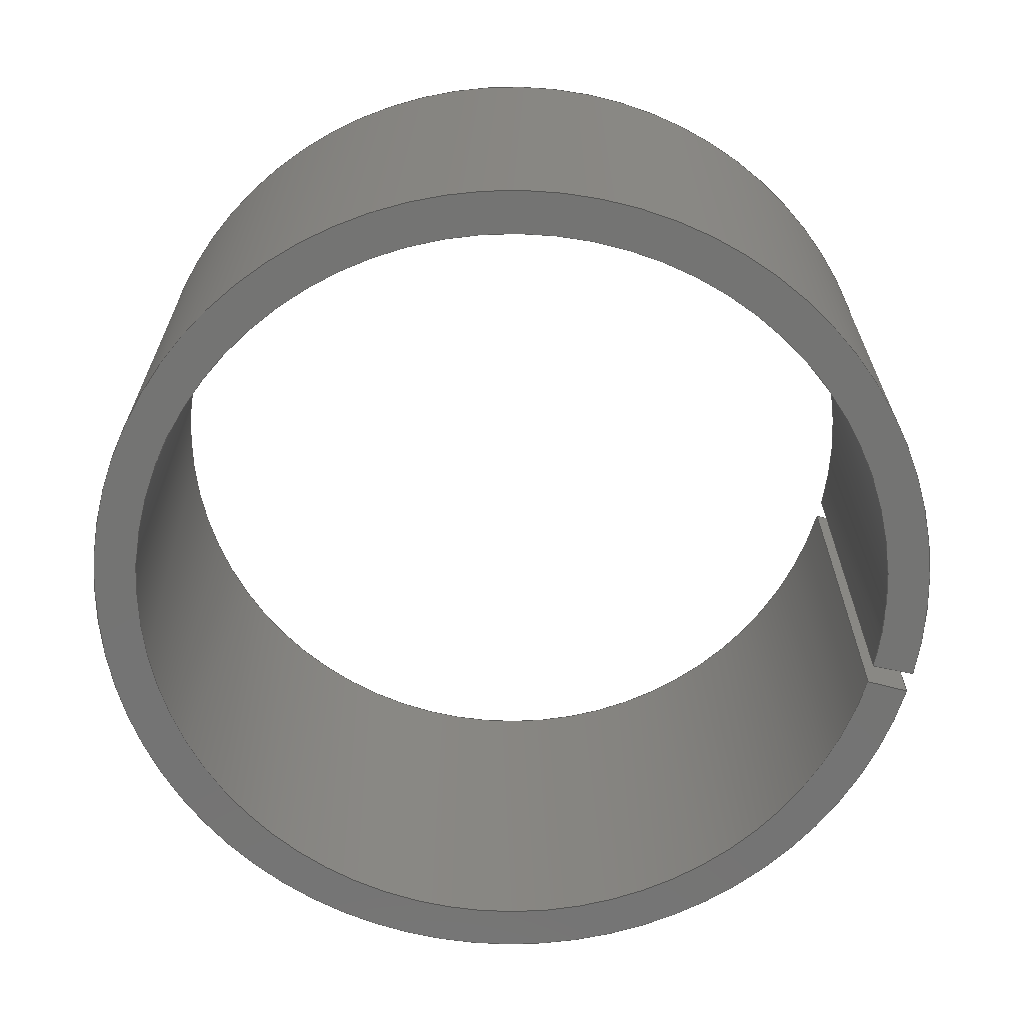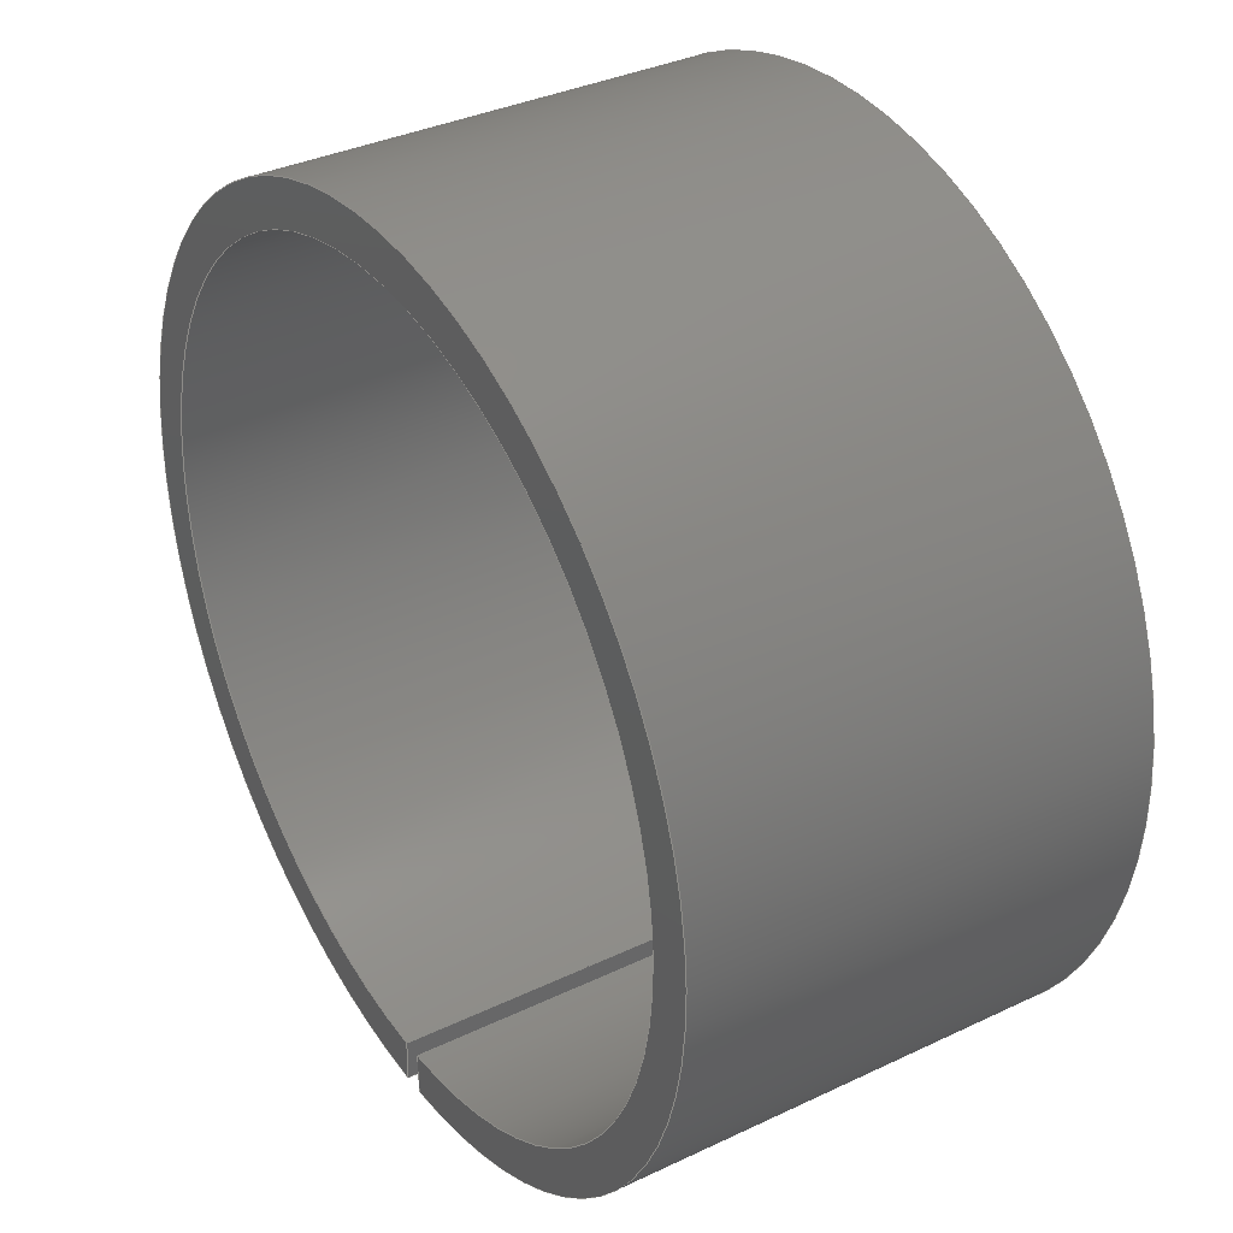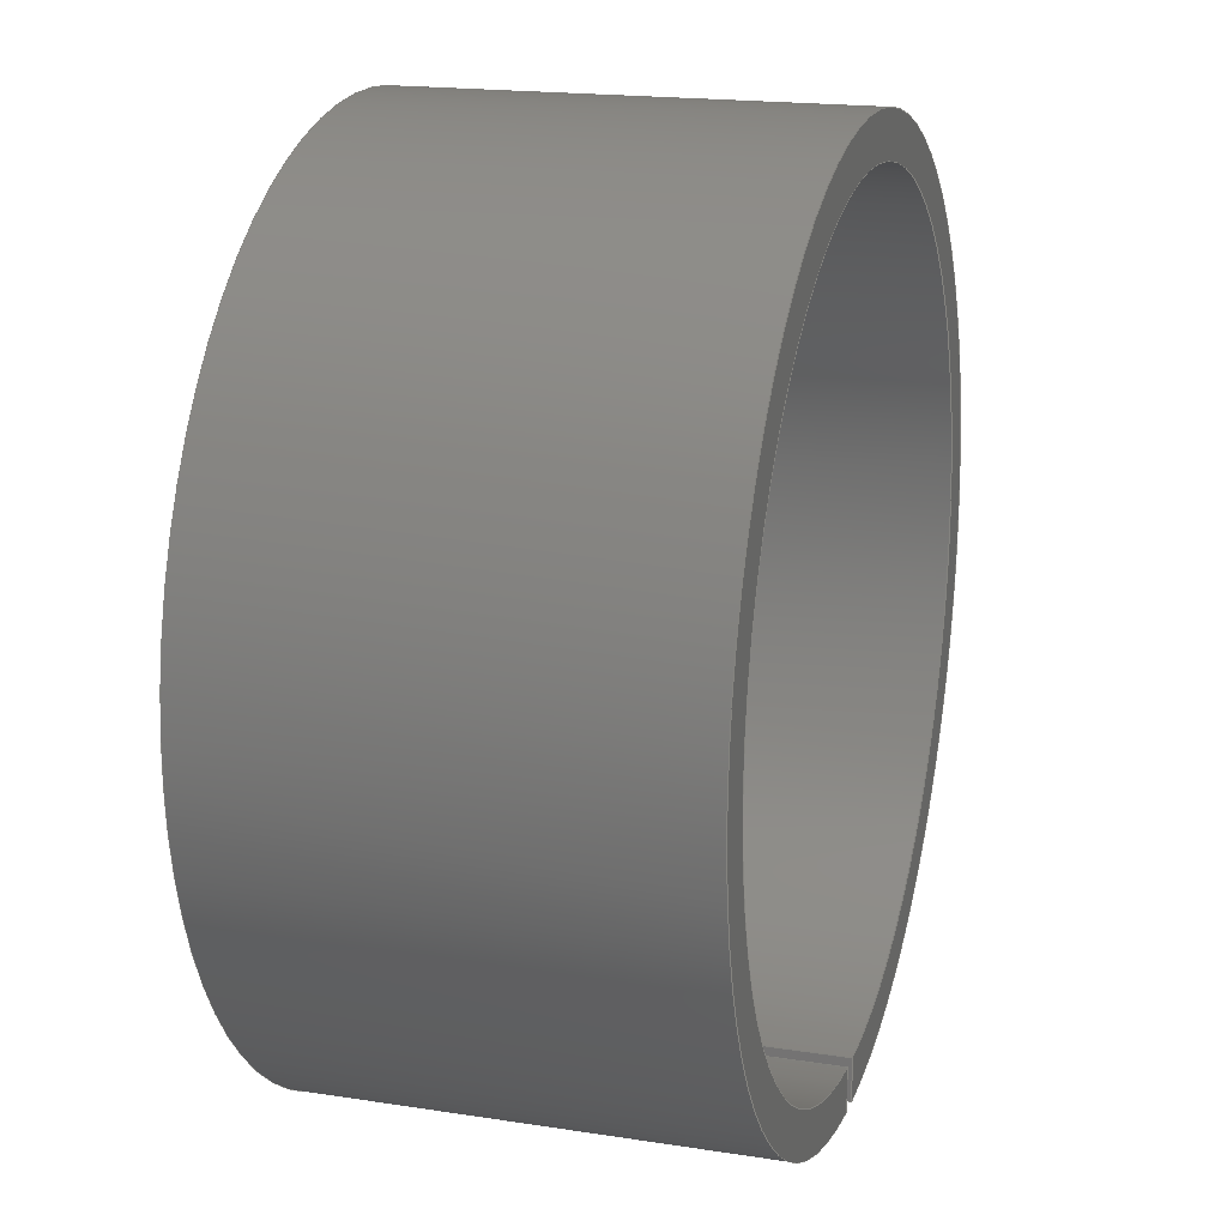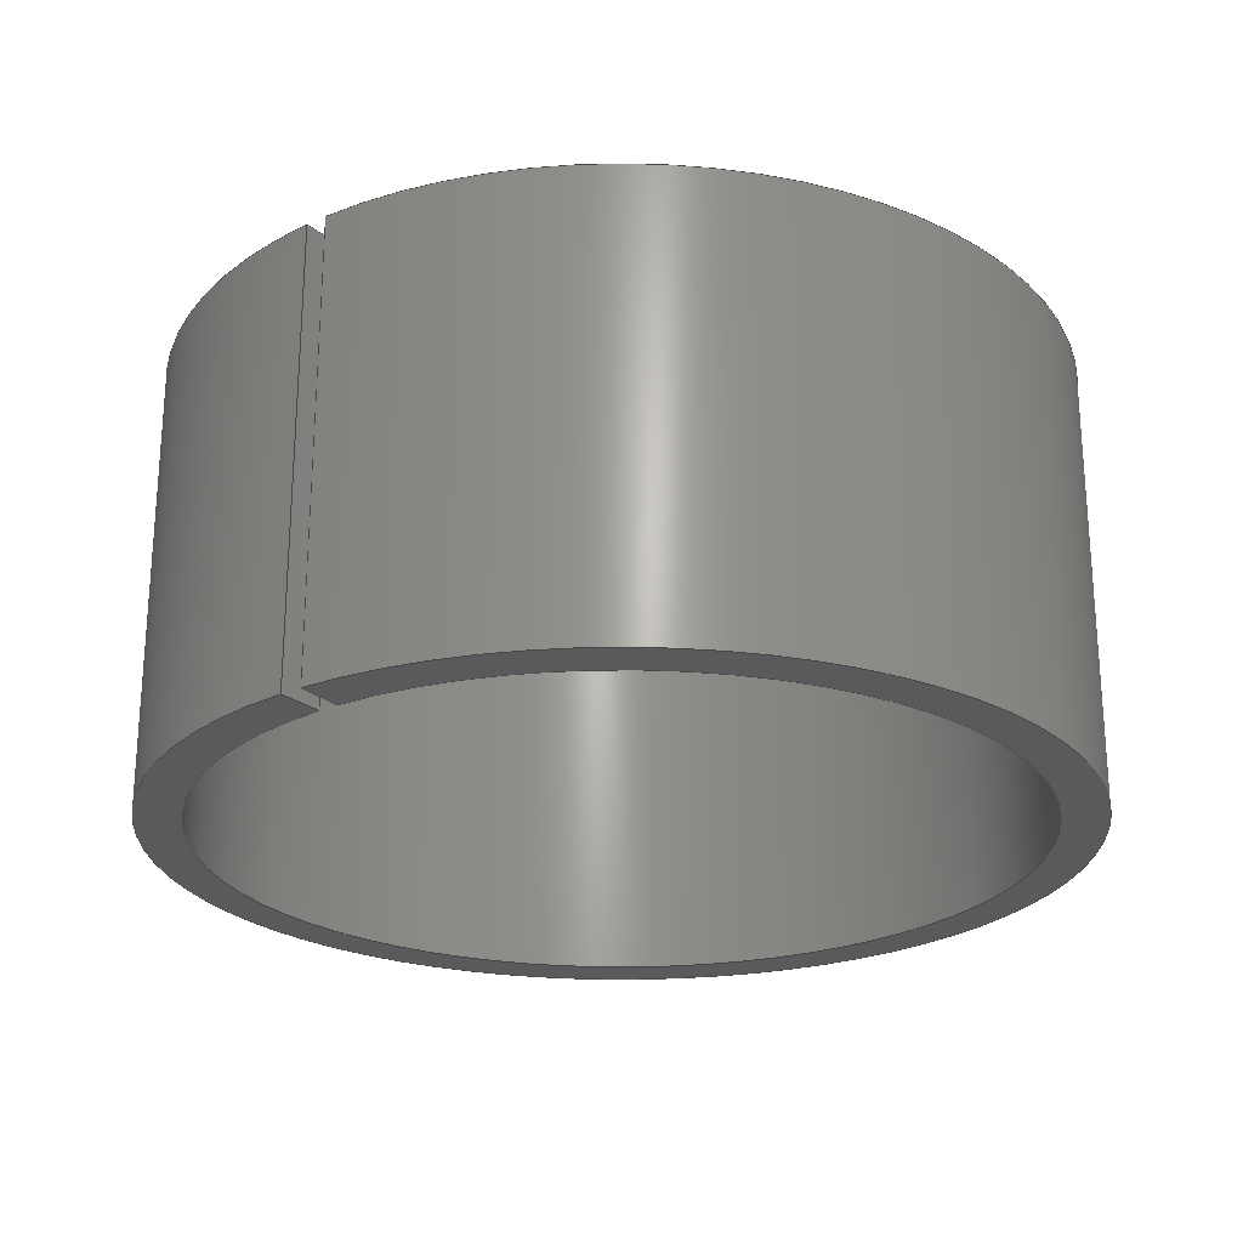
<metadata>
{"format":"step","ext":"step","renderer":"f3d","projection":"perspective","resolution":1024,"background":"white","views":[{"elev":-66.1,"azim":76.4,"up":"+Y"},{"elev":35.2,"azim":-122.3,"up":"+Z"},{"elev":17.9,"azim":107.0,"up":"+Z"},{"elev":-24.1,"azim":-143.5,"up":"+Y"}]}
</metadata>
<code>
ISO-10303-21;
DATA;
#1 = ORIENTED_EDGE ( 'NONE', *, *, #205, .T. ) ;
#2 = DIRECTION ( 'NONE',  ( 0, 1, 0 ) ) ;
#3 =( NAMED_UNIT ( * ) SI_UNIT ( $, .STERADIAN. ) SOLID_ANGLE_UNIT ( ) );
#4 = ORIENTED_EDGE ( 'NONE', *, *, #156, .F. ) ;
#5 = COLOUR_RGB ( '',1, 1, 1 ) ;
#6 = ADVANCED_FACE ( 'NONE', ( #13 ), #26, .T. ) ;
#7 = ORIENTED_EDGE ( 'NONE', *, *, #97, .F. ) ;
#8 = CIRCLE ( 'NONE', #73, 1.815 ) ;
#9 = ORIENTED_EDGE ( 'NONE', *, *, #170, .T. ) ;
#10 = DIRECTION ( 'NONE',  ( -0, -1, -0 ) ) ;
#11 = CARTESIAN_POINT ( 'NONE',  ( 0.04504, 0, -1.814 ) ) ;
#12 = DIRECTION ( 'NONE',  ( 0.02481, 0, -0.9997 ) ) ;
#13 = FACE_OUTER_BOUND ( 'NONE', #71, .T. ) ;
#14 = CIRCLE ( 'NONE', #106, 1.815 ) ;
#15 = CYLINDRICAL_SURFACE ( 'NONE', #194, 1.815 ) ;
#16 =( NAMED_UNIT ( * ) PLANE_ANGLE_UNIT ( ) SI_UNIT ( $, .RADIAN. ) );
#17 = PRODUCT_DEFINITION_SHAPE ( 'NONE', 'NONE',  #90 ) ;
#18 =( NAMED_UNIT ( * ) PLANE_ANGLE_UNIT ( ) SI_UNIT ( $, .RADIAN. ) );
#19 = EDGE_LOOP ( 'NONE', ( #123, #52, #7, #136 ) ) ;
#20 = EDGE_LOOP ( 'NONE', ( #105, #56, #91, #141 ) ) ;
#21 = AXIS2_PLACEMENT_3D ( 'NONE', #53, #2, #213 ) ;
#22 = AXIS2_PLACEMENT_3D ( 'NONE', #96, #10, #27 ) ;
#23 = UNCERTAINTY_MEASURE_WITH_UNIT (LENGTH_MEASURE( 1e-05 ), #87, 'distance_accuracy_value', 'NONE');
#24 = DIRECTION ( 'NONE',  ( -0, -1, -0 ) ) ;
#25 = FACE_OUTER_BOUND ( 'NONE', #214, .T. ) ;
#26 = CYLINDRICAL_SURFACE ( 'NONE', #22, 2.015 ) ;
#27 = DIRECTION ( 'NONE',  ( 0, 0, -1 ) ) ;
#28 = APPLICATION_CONTEXT ( 'automotive_design' ) ;
#29 = LINE ( 'NONE', #149, #104 ) ;
#30 = PRESENTATION_STYLE_ASSIGNMENT (( #132 ) ) ;
#31 = ORIENTED_EDGE ( 'NONE', *, *, #84, .T. ) ;
#32 = AXIS2_PLACEMENT_3D ( 'NONE', #158, #49, #33 ) ;
#33 = DIRECTION ( 'NONE',  ( 0.02481, 0, 0.9997 ) ) ;
#34 = ORIENTED_EDGE ( 'NONE', *, *, #156, .T. ) ;
#35 =( CONVERSION_BASED_UNIT ( 'INCH', #139 ) LENGTH_UNIT ( ) NAMED_UNIT ( #160 ) );
#36 = VERTEX_POINT ( 'NONE', #182 ) ;
#37 = VERTEX_POINT ( 'NONE', #209 ) ;
#38 =( GEOMETRIC_REPRESENTATION_CONTEXT ( 3 ) GLOBAL_UNCERTAINTY_ASSIGNED_CONTEXT ( ( #23 ) ) GLOBAL_UNIT_ASSIGNED_CONTEXT ( ( #87, #16, #116 ) ) REPRESENTATION_CONTEXT ( 'NONE', 'WORKASPACE' ) );
#39 = DIRECTION ( 'NONE',  ( 0, 0, 1 ) ) ;
#40 = MECHANICAL_DESIGN_GEOMETRIC_PRESENTATION_REPRESENTATION (  '', ( #70 ), #38 ) ;
#41 = PLANE ( 'NONE',  #202 ) ;
#42 = ADVANCED_FACE ( 'NONE', ( #198 ), #113, .T. ) ;
#43 = DIRECTION ( 'NONE',  ( -0, -1, -0 ) ) ;
#44 = DIRECTION ( 'NONE',  ( -0.02481, 0, -0.9997 ) ) ;
#45 = FACE_OUTER_BOUND ( 'NONE', #20, .T. ) ;
#46 = DIMENSIONAL_EXPONENTS ( 1, 0, 0, 0, 0, 0, 0 ) ;
#47 = CARTESIAN_POINT ( 'NONE',  ( -0.04504, 2, -1.814 ) ) ;
#48 =( GEOMETRIC_REPRESENTATION_CONTEXT ( 3 ) GLOBAL_UNCERTAINTY_ASSIGNED_CONTEXT ( ( #108 ) ) GLOBAL_UNIT_ASSIGNED_CONTEXT ( ( #35, #55, #190 ) ) REPRESENTATION_CONTEXT ( 'NONE', 'WORKASPACE' ) );
#49 = DIRECTION ( 'NONE',  ( -0.9997, 0, 0.02481 ) ) ;
#50 = PRODUCT_RELATED_PRODUCT_CATEGORY ( 'part', '', ( #86 ) ) ;
#51 = CARTESIAN_POINT ( 'NONE',  ( 0, 0, 0 ) ) ;
#52 = ORIENTED_EDGE ( 'NONE', *, *, #59, .F. ) ;
#53 = CARTESIAN_POINT ( 'NONE',  ( 0, 0, 0 ) ) ;
#54 = DIRECTION ( 'NONE',  ( 1, 0, 0 ) ) ;
#55 =( NAMED_UNIT ( * ) PLANE_ANGLE_UNIT ( ) SI_UNIT ( $, .RADIAN. ) );
#56 = ORIENTED_EDGE ( 'NONE', *, *, #84, .F. ) ;
#57 = VERTEX_POINT ( 'NONE', #181 ) ;
#58 = PRODUCT_DEFINITION_CONTEXT ( 'detailed design', #28, 'design' ) ;
#59 = EDGE_CURVE ( 'NONE', #137, #57, #61, .T. ) ;
#60 = CARTESIAN_POINT ( 'NONE',  ( 0.04504, 2, -1.814 ) ) ;
#61 = LINE ( 'NONE', #159, #197 ) ;
#62 = LINE ( 'NONE', #128, #142 ) ;
#63 = PRESENTATION_LAYER_ASSIGNMENT (  '', '', ( #70 ) ) ;
#64 = CARTESIAN_POINT ( 'NONE',  ( 0, 2, 0 ) ) ;
#65 = DIRECTION ( 'NONE',  ( -0.02481, -0, 0.9997 ) ) ;
#66 = SURFACE_STYLE_FILL_AREA ( #215 ) ;
#67 = MECHANICAL_DESIGN_GEOMETRIC_PRESENTATION_REPRESENTATION (  '', ( #89 ), #48 ) ;
#68 = ORIENTED_EDGE ( 'NONE', *, *, #59, .T. ) ;
#69 = DIRECTION ( 'NONE',  ( 0, 0, 1 ) ) ;
#70 = STYLED_ITEM ( 'NONE', ( #135 ), #191 ) ;
#71 = EDGE_LOOP ( 'NONE', ( #1, #172, #168, #176 ) ) ;
#72 = EDGE_CURVE ( 'NONE', #74, #173, #195, .T. ) ;
#73 = AXIS2_PLACEMENT_3D ( 'NONE', #179, #24, #157 ) ;
#74 = VERTEX_POINT ( 'NONE', #77 ) ;
#75 = ADVANCED_FACE ( 'NONE', ( #98 ), #41, .F. ) ;
#76 = DIRECTION ( 'NONE',  ( 0, 0, 1 ) ) ;
#77 = CARTESIAN_POINT ( 'NONE',  ( 0.05, 0, -2.014 ) ) ;
#78 = ADVANCED_BREP_SHAPE_REPRESENTATION ( 'PLG-DRL-AF-UPR1-416 Backing Plug, Sacrificial, for Upper Airframe Tube Drilling', ( #191, #174 ), #210 ) ;
#79 = CARTESIAN_POINT ( 'NONE',  ( 0, 2, 0 ) ) ;
#80 = DIMENSIONAL_EXPONENTS ( 1, 0, 0, 0, 0, 0, 0 ) ;
#81 = LINE ( 'NONE', #147, #153 ) ;
#82 = VECTOR ( 'NONE', #44, 39.37 ) ;
#83 = DIRECTION ( 'NONE',  ( 0, 1, 0 ) ) ;
#84 = EDGE_CURVE ( 'NONE', #120, #137, #199, .T. ) ;
#85 = FILL_AREA_STYLE_COLOUR ( '', #155 ) ;
#86 = PRODUCT ( 'PLG-DRL-AF-UPR1-416 Backing Plug, Sacrificial, for Upper Airframe Tube Drilling', 'PLG-DRL-AF-UPR1-416 Backing Plug, Sacrificial, for Upper Airframe Tube Drilling', '', ( #175 ) ) ;
#87 =( CONVERSION_BASED_UNIT ( 'INCH', #102 ) LENGTH_UNIT ( ) NAMED_UNIT ( #80 ) );
#88 =( LENGTH_UNIT ( ) NAMED_UNIT ( * ) SI_UNIT ( $, .METRE. ) );
#89 = STYLED_ITEM ( 'NONE', ( #30 ), #78 ) ;
#90 = PRODUCT_DEFINITION ( 'UNKNOWN', '', #148, #58 ) ;
#91 = ORIENTED_EDGE ( 'NONE', *, *, #166, .F. ) ;
#92 = UNCERTAINTY_MEASURE_WITH_UNIT (LENGTH_MEASURE( 1e-05 ), #201, 'distance_accuracy_value', 'NONE');
#93 = AXIS2_PLACEMENT_3D ( 'NONE', #51, #189, #69 ) ;
#94 = DIRECTION ( 'NONE',  ( 0.9997, -0, 0.02481 ) ) ;
#95 = PLANE ( 'NONE',  #32 ) ;
#96 = CARTESIAN_POINT ( 'NONE',  ( 0, 2, 0 ) ) ;
#97 = EDGE_CURVE ( 'NONE', #173, #137, #14, .T. ) ;
#98 = FACE_OUTER_BOUND ( 'NONE', #151, .T. ) ;
#99 = DIRECTION ( 'NONE',  ( -0.02481, 0, -0.9997 ) ) ;
#100 = ADVANCED_FACE ( 'NONE', ( #45 ), #15, .F. ) ;
#101 = SURFACE_STYLE_USAGE ( .BOTH. , #152 ) ;
#102 = LENGTH_MEASURE_WITH_UNIT ( LENGTH_MEASURE( 0.0254 ), #187 );
#103 = ORIENTED_EDGE ( 'NONE', *, *, #170, .F. ) ;
#104 = VECTOR ( 'NONE', #65, 39.37 ) ;
#105 = ORIENTED_EDGE ( 'NONE', *, *, #97, .T. ) ;
#106 = AXIS2_PLACEMENT_3D ( 'NONE', #115, #131, #145 ) ;
#107 = VERTEX_POINT ( 'NONE', #143 ) ;
#108 = UNCERTAINTY_MEASURE_WITH_UNIT (LENGTH_MEASURE( 1e-05 ), #35, 'distance_accuracy_value', 'NONE');
#109 = VECTOR ( 'NONE', #43, 39.37 ) ;
#110 = DIRECTION ( 'NONE',  ( -0, -1, -0 ) ) ;
#111 = CARTESIAN_POINT ( 'NONE',  ( 0.05, 2, -2.014 ) ) ;
#112 = EDGE_CURVE ( 'NONE', #107, #173, #62, .T. ) ;
#113 = PLANE ( 'NONE',  #129 ) ;
#114 = DIRECTION ( 'NONE',  ( -0, -1, -0 ) ) ;
#115 = CARTESIAN_POINT ( 'NONE',  ( 0, 0, 0 ) ) ;
#116 =( NAMED_UNIT ( * ) SI_UNIT ( $, .STERADIAN. ) SOLID_ANGLE_UNIT ( ) );
#117 = ORIENTED_EDGE ( 'NONE', *, *, #144, .T. ) ;
#118 =( LENGTH_UNIT ( ) NAMED_UNIT ( * ) SI_UNIT ( $, .METRE. ) );
#119 = SURFACE_STYLE_FILL_AREA ( #167 ) ;
#120 = VERTEX_POINT ( 'NONE', #127 ) ;
#121 = EDGE_CURVE ( 'NONE', #37, #74, #161, .T. ) ;
#122 = APPLICATION_PROTOCOL_DEFINITION ( 'draft international standard', 'automotive_design', 1998, #164 ) ;
#123 = ORIENTED_EDGE ( 'NONE', *, *, #205, .F. ) ;
#124 = CLOSED_SHELL ( 'NONE', ( #6, #75, #100, #184, #42, #200 ) ) ;
#125 = CARTESIAN_POINT ( 'NONE',  ( -0.04504, 2, -1.814 ) ) ;
#126 = EDGE_CURVE ( 'NONE', #36, #57, #81, .T. ) ;
#127 = CARTESIAN_POINT ( 'NONE',  ( -0.04504, 2, -1.814 ) ) ;
#128 = CARTESIAN_POINT ( 'NONE',  ( 0.04504, 2, -1.814 ) ) ;
#129 = AXIS2_PLACEMENT_3D ( 'NONE', #79, #83, #211 ) ;
#130 = DIRECTION ( 'NONE',  ( -0.02481, -0, 0.9997 ) ) ;
#131 = DIRECTION ( 'NONE',  ( -0, -1, -0 ) ) ;
#132 = SURFACE_STYLE_USAGE ( .BOTH. , #169 ) ;
#133 = VECTOR ( 'NONE', #162, 39.37 ) ;
#134 = ORIENTED_EDGE ( 'NONE', *, *, #126, .F. ) ;
#135 = PRESENTATION_STYLE_ASSIGNMENT (( #101 ) ) ;
#136 = ORIENTED_EDGE ( 'NONE', *, *, #72, .F. ) ;
#137 = VERTEX_POINT ( 'NONE', #196 ) ;
#138 = AXIS2_PLACEMENT_3D ( 'NONE', #64, #183, #76 ) ;
#139 = LENGTH_MEASURE_WITH_UNIT ( LENGTH_MEASURE( 0.0254 ), #88 );
#140 = SHAPE_DEFINITION_REPRESENTATION ( #17, #78 ) ;
#141 = ORIENTED_EDGE ( 'NONE', *, *, #112, .T. ) ;
#142 = VECTOR ( 'NONE', #114, 39.37 ) ;
#143 = CARTESIAN_POINT ( 'NONE',  ( 0.04504, 2, -1.814 ) ) ;
#144 = EDGE_CURVE ( 'NONE', #36, #37, #178, .T. ) ;
#145 = DIRECTION ( 'NONE',  ( 0, 0, 1 ) ) ;
#146 = CARTESIAN_POINT ( 'NONE',  ( 0, 2, 0 ) ) ;
#147 = CARTESIAN_POINT ( 'NONE',  ( -0.05, 2, -2.014 ) ) ;
#148 = PRODUCT_DEFINITION_FORMATION_WITH_SPECIFIED_SOURCE ( 'ANY', '', #86, .NOT_KNOWN. ) ;
#149 = CARTESIAN_POINT ( 'NONE',  ( 0.04504, 2, -1.814 ) ) ;
#150 = FACE_OUTER_BOUND ( 'NONE', #19, .T. ) ;
#151 = EDGE_LOOP ( 'NONE', ( #186, #193, #4, #203 ) ) ;
#152 = SURFACE_SIDE_STYLE ('',( #119 ) ) ;
#153 = VECTOR ( 'NONE', #212, 39.37 ) ;
#154 = EDGE_LOOP ( 'NONE', ( #117, #34, #204, #9 ) ) ;
#155 = COLOUR_RGB ( '',1, 1, 1 ) ;
#156 = EDGE_CURVE ( 'NONE', #37, #107, #29, .T. ) ;
#157 = DIRECTION ( 'NONE',  ( 0, 0, 1 ) ) ;
#158 = CARTESIAN_POINT ( 'NONE',  ( -0.04504, 2, -1.814 ) ) ;
#159 = CARTESIAN_POINT ( 'NONE',  ( -0.04504, 0, -1.814 ) ) ;
#160 = DIMENSIONAL_EXPONENTS ( 1, 0, 0, 0, 0, 0, 0 ) ;
#161 = LINE ( 'NONE', #111, #133 ) ;
#162 = DIRECTION ( 'NONE',  ( -0, -1, -0 ) ) ;
#163 = VECTOR ( 'NONE', #130, 39.37 ) ;
#164 = APPLICATION_CONTEXT ( 'automotive_design' ) ;
#165 = FILL_AREA_STYLE_COLOUR ( '', #5 ) ;
#166 = EDGE_CURVE ( 'NONE', #107, #120, #8, .T. ) ;
#167 = FILL_AREA_STYLE ('',( #85 ) ) ;
#168 = ORIENTED_EDGE ( 'NONE', *, *, #144, .F. ) ;
#169 = SURFACE_SIDE_STYLE ('',( #66 ) ) ;
#170 = EDGE_CURVE ( 'NONE', #120, #36, #207, .T. ) ;
#171 = LENGTH_MEASURE_WITH_UNIT ( LENGTH_MEASURE( 0.0254 ), #118 );
#172 = ORIENTED_EDGE ( 'NONE', *, *, #121, .F. ) ;
#173 = VERTEX_POINT ( 'NONE', #180 ) ;
#174 = AXIS2_PLACEMENT_3D ( 'NONE', #192, #39, #54 ) ;
#175 = PRODUCT_CONTEXT ( 'NONE', #164, 'mechanical' ) ;
#176 = ORIENTED_EDGE ( 'NONE', *, *, #126, .T. ) ;
#177 = APPLICATION_PROTOCOL_DEFINITION ( 'draft international standard', 'automotive_design', 1998, #28 ) ;
#178 = CIRCLE ( 'NONE', #138, 2.015 ) ;
#179 = CARTESIAN_POINT ( 'NONE',  ( 0, 2, 0 ) ) ;
#180 = CARTESIAN_POINT ( 'NONE',  ( 0.04504, 0, -1.814 ) ) ;
#181 = CARTESIAN_POINT ( 'NONE',  ( -0.05, 0, -2.014 ) ) ;
#182 = CARTESIAN_POINT ( 'NONE',  ( -0.05, 2, -2.014 ) ) ;
#183 = DIRECTION ( 'NONE',  ( 0, 1, 0 ) ) ;
#184 = ADVANCED_FACE ( 'NONE', ( #25 ), #95, .F. ) ;
#185 = PLANE ( 'NONE',  #21 ) ;
#186 = ORIENTED_EDGE ( 'NONE', *, *, #72, .T. ) ;
#187 =( LENGTH_UNIT ( ) NAMED_UNIT ( * ) SI_UNIT ( $, .METRE. ) );
#188 = CIRCLE ( 'NONE', #93, 2.015 ) ;
#189 = DIRECTION ( 'NONE',  ( 0, 1, 0 ) ) ;
#190 =( NAMED_UNIT ( * ) SI_UNIT ( $, .STERADIAN. ) SOLID_ANGLE_UNIT ( ) );
#191 = MANIFOLD_SOLID_BREP ( 'Boss-Extrude1', #124 ) ;
#192 = CARTESIAN_POINT ( 'NONE',  ( 0, 0, 0 ) ) ;
#193 = ORIENTED_EDGE ( 'NONE', *, *, #112, .F. ) ;
#194 = AXIS2_PLACEMENT_3D ( 'NONE', #146, #110, #208 ) ;
#195 = LINE ( 'NONE', #11, #163 ) ;
#196 = CARTESIAN_POINT ( 'NONE',  ( -0.04504, 0, -1.814 ) ) ;
#197 = VECTOR ( 'NONE', #99, 39.37 ) ;
#198 = FACE_OUTER_BOUND ( 'NONE', #154, .T. ) ;
#199 = LINE ( 'NONE', #47, #109 ) ;
#200 = ADVANCED_FACE ( 'NONE', ( #150 ), #185, .F. ) ;
#201 =( CONVERSION_BASED_UNIT ( 'INCH', #171 ) LENGTH_UNIT ( ) NAMED_UNIT ( #46 ) );
#202 = AXIS2_PLACEMENT_3D ( 'NONE', #60, #94, #12 ) ;
#203 = ORIENTED_EDGE ( 'NONE', *, *, #121, .T. ) ;
#204 = ORIENTED_EDGE ( 'NONE', *, *, #166, .T. ) ;
#205 = EDGE_CURVE ( 'NONE', #57, #74, #188, .T. ) ;
#206 = PRESENTATION_LAYER_ASSIGNMENT (  '', '', ( #89 ) ) ;
#207 = LINE ( 'NONE', #125, #82 ) ;
#208 = DIRECTION ( 'NONE',  ( 0, 0, -1 ) ) ;
#209 = CARTESIAN_POINT ( 'NONE',  ( 0.05, 2, -2.014 ) ) ;
#210 =( GEOMETRIC_REPRESENTATION_CONTEXT ( 3 ) GLOBAL_UNCERTAINTY_ASSIGNED_CONTEXT ( ( #92 ) ) GLOBAL_UNIT_ASSIGNED_CONTEXT ( ( #201, #18, #3 ) ) REPRESENTATION_CONTEXT ( 'NONE', 'WORKASPACE' ) );
#211 = DIRECTION ( 'NONE',  ( 0, -0, 1 ) ) ;
#212 = DIRECTION ( 'NONE',  ( -0, -1, -0 ) ) ;
#213 = DIRECTION ( 'NONE',  ( 0, -0, 1 ) ) ;
#214 = EDGE_LOOP ( 'NONE', ( #68, #134, #103, #31 ) ) ;
#215 = FILL_AREA_STYLE ('',( #165 ) ) ;
ENDSEC;
END-ISO-10303-21;

</code>
